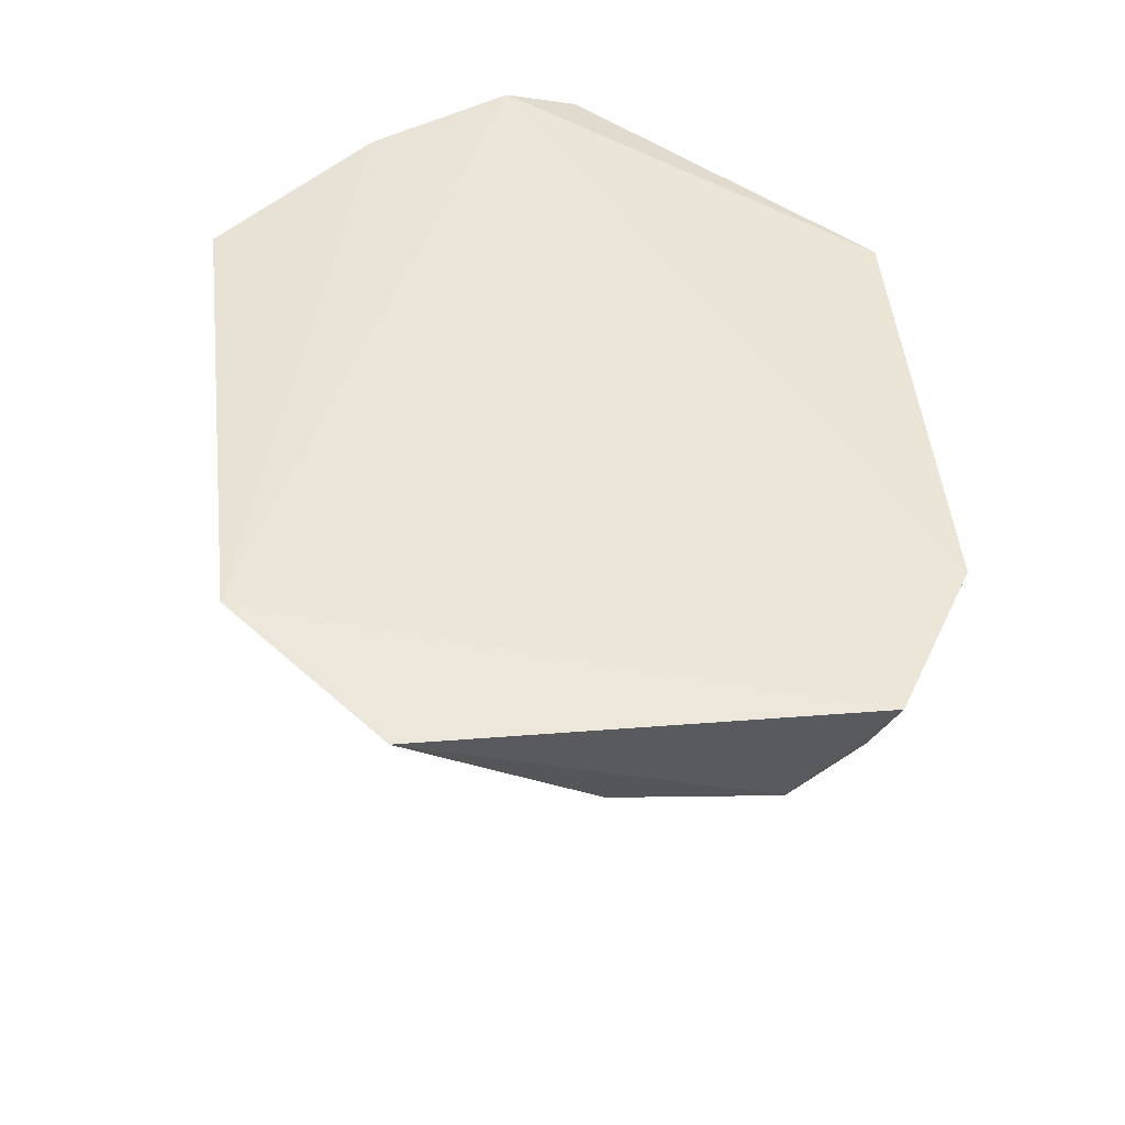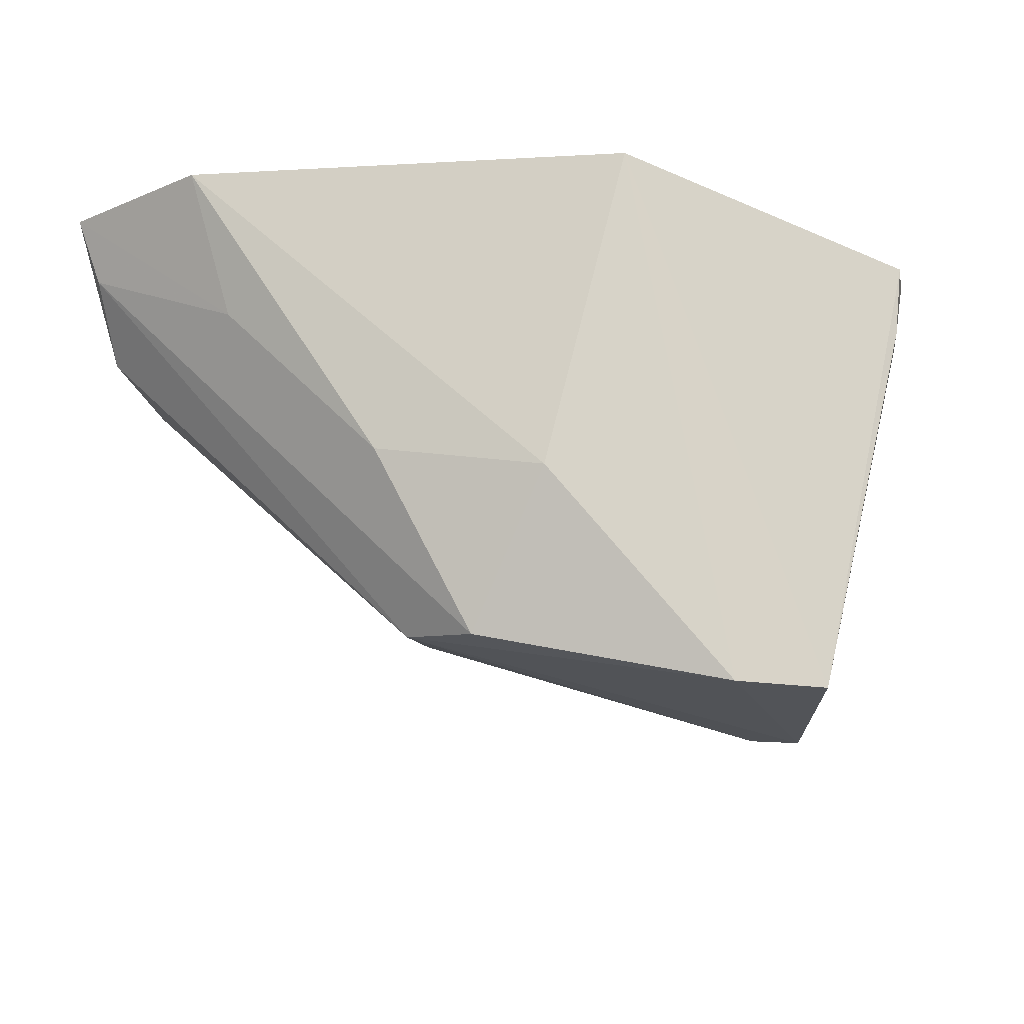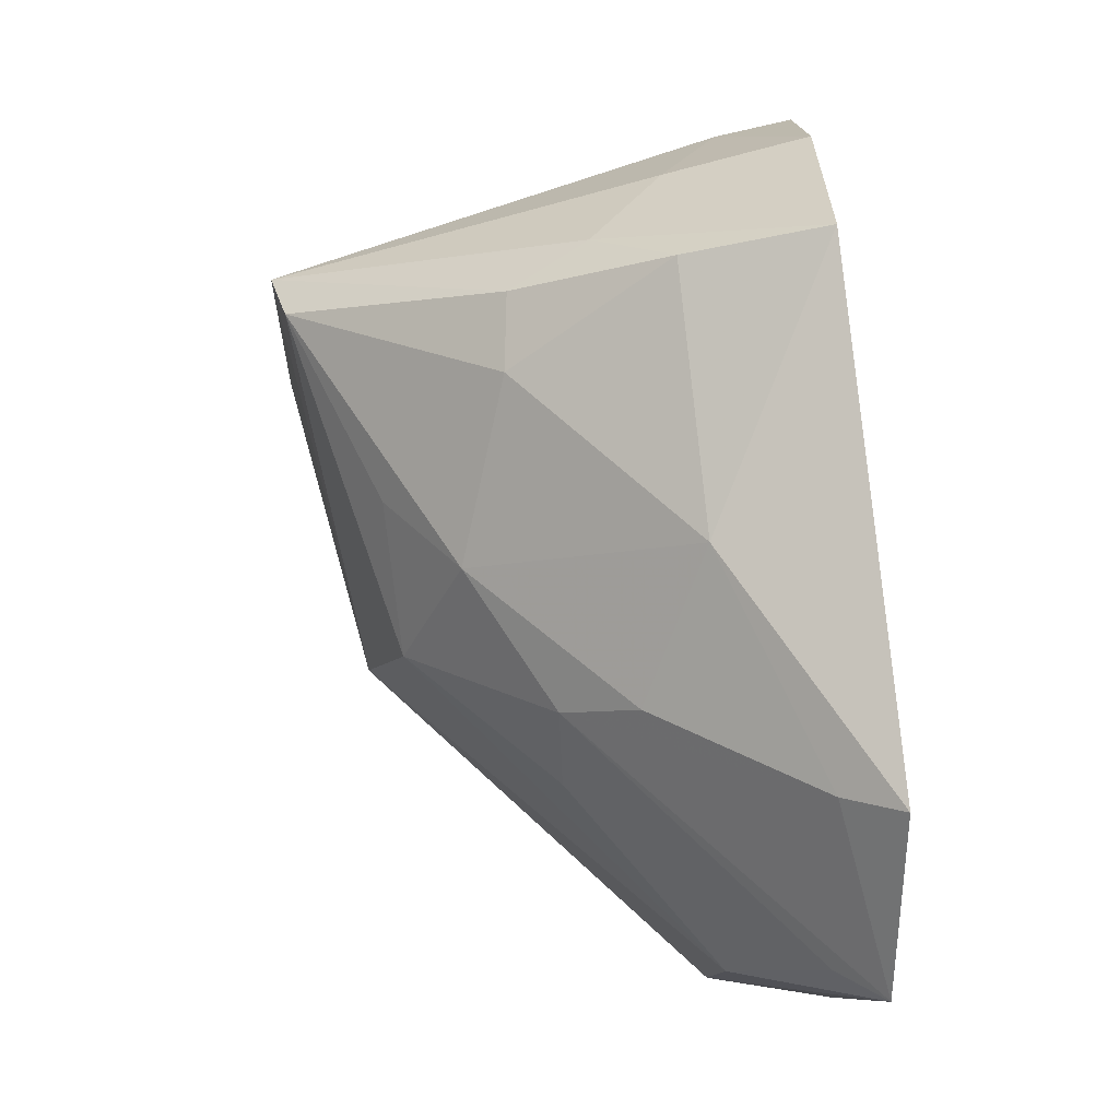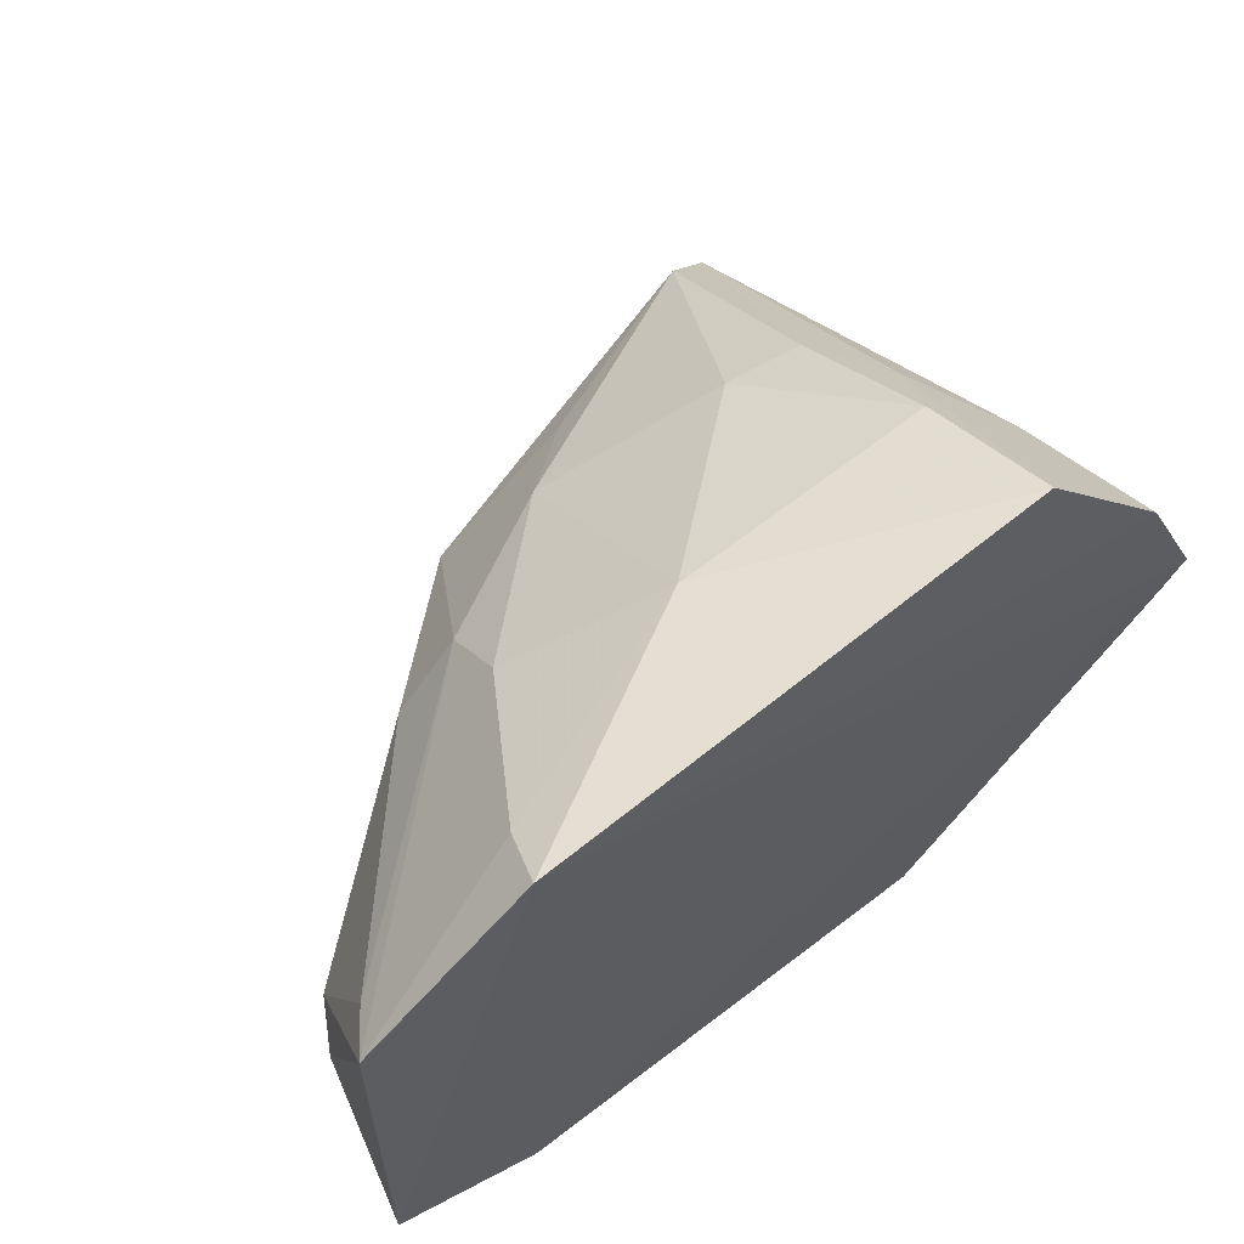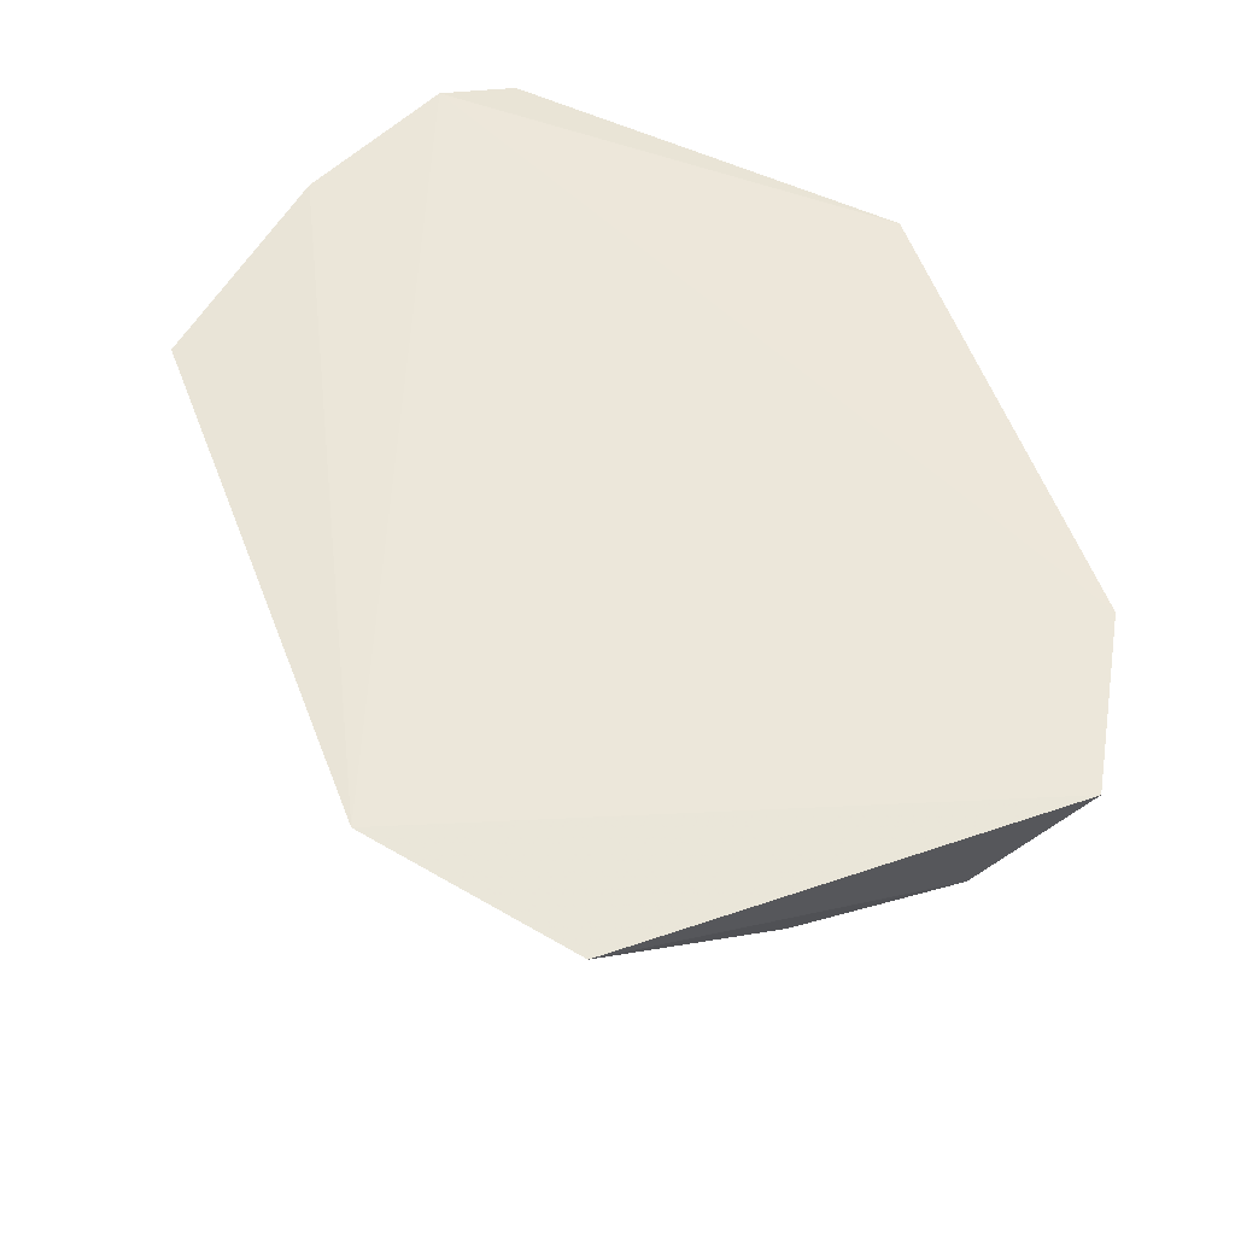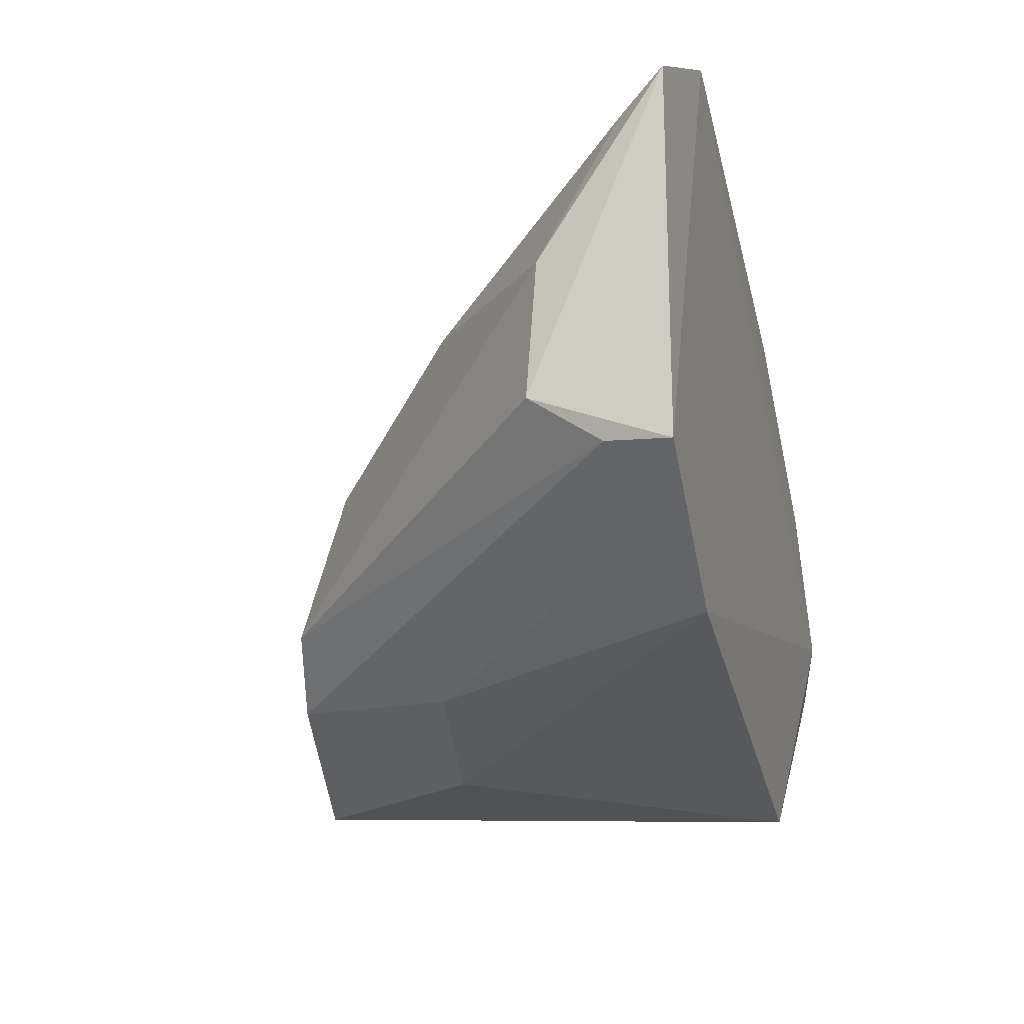
<metadata>
{"format":"obj","ext":"obj","renderer":"f3d","projection":"perspective","resolution":1024,"background":"white","views":[{"elev":46.9,"azim":84.8,"up":"+Y"},{"elev":-23.7,"azim":-171.2,"up":"+Y"},{"elev":79.7,"azim":87.8,"up":"+Z"},{"elev":59.7,"azim":144.1,"up":"+Z"},{"elev":57.1,"azim":70.7,"up":"+Y"},{"elev":-31.9,"azim":106.5,"up":"+Z"}]}
</metadata>
<code>
v -0.3512 -0.108 -0.0105
v -0.2277 -0.01226 -0.06065
v -0.227 -0.01099 0.01354
v -0.3477 -0.01549 0.03996
v -0.3359 -0.01749 -0.07662
v -0.3857 -0.01547 -0.01497
v -0.2552 -0.009518 0.0374
v -0.2919 -0.09742 -0.04815
v -0.2548 -0.01368 -0.07581
v -0.3662 -0.1112 -0.04901
v -0.3684 -0.04088 0.007179
v -0.2762 -0.06203 0.005106
v -0.3317 -0.06895 0.01723
v -0.373 -0.01517 0.01086
v -0.2322 -0.03656 -0.04566
v -0.2891 -0.06836 -0.06694
v -0.3852 -0.01812 -0.02795
v -0.3507 -0.1121 -0.05779
v -0.3534 -0.05406 0.01906
v -0.36 -0.1112 -0.01822
v -0.2584 -0.01966 0.03167
v -0.2653 -0.06186 -0.006011
v -0.2903 -0.08918 -0.02038
v -0.2991 -0.03748 0.03199
v -0.3015 -0.07753 0.003461
v -0.3834 -0.0295 -0.01606
v -0.2312 -0.02393 -0.05685
v -0.3198 -0.0743 -0.06853
v -0.3051 -0.1008 -0.05705
v -0.3461 -0.04042 0.03208
v -0.2324 -0.01966 0.009399
v -0.2331 -0.03493 -0.01815
v -0.2748 -0.04882 0.01693
v -0.3157 -0.09125 -0.007324
v -0.3835 -0.03336 -0.0299
v -0.2607 -0.0389 -0.06683
v -0.3457 -0.06811 0.01683
f 7 3 2
f 7 2 6
f 9 6 2
f 9 5 6
f 14 7 6
f 14 4 7
f 14 11 4
f 15 2 3
f 17 6 5
f 17 5 10
f 18 10 5
f 19 4 11
f 20 19 11
f 20 10 18
f 20 18 8
f 20 8 1
f 21 12 3
f 21 3 7
f 23 1 8
f 23 22 12
f 24 7 4
f 24 21 7
f 25 13 1
f 25 24 13
f 25 23 12
f 26 14 6
f 26 11 14
f 26 20 11
f 26 10 20
f 27 15 8
f 27 2 15
f 28 5 9
f 28 9 16
f 28 18 5
f 29 8 18
f 29 27 8
f 29 16 27
f 29 28 16
f 29 18 28
f 30 4 19
f 30 24 4
f 30 13 24
f 31 3 12
f 31 12 22
f 32 8 15
f 32 31 22
f 32 15 3
f 32 3 31
f 32 23 8
f 32 22 23
f 33 25 12
f 33 12 21
f 33 21 24
f 33 24 25
f 34 25 1
f 34 1 23
f 34 23 25
f 35 17 10
f 35 10 26
f 35 26 6
f 35 6 17
f 36 27 16
f 36 16 9
f 36 9 2
f 36 2 27
f 37 1 13
f 37 13 30
f 37 20 1
f 37 30 19
f 37 19 20

</code>
